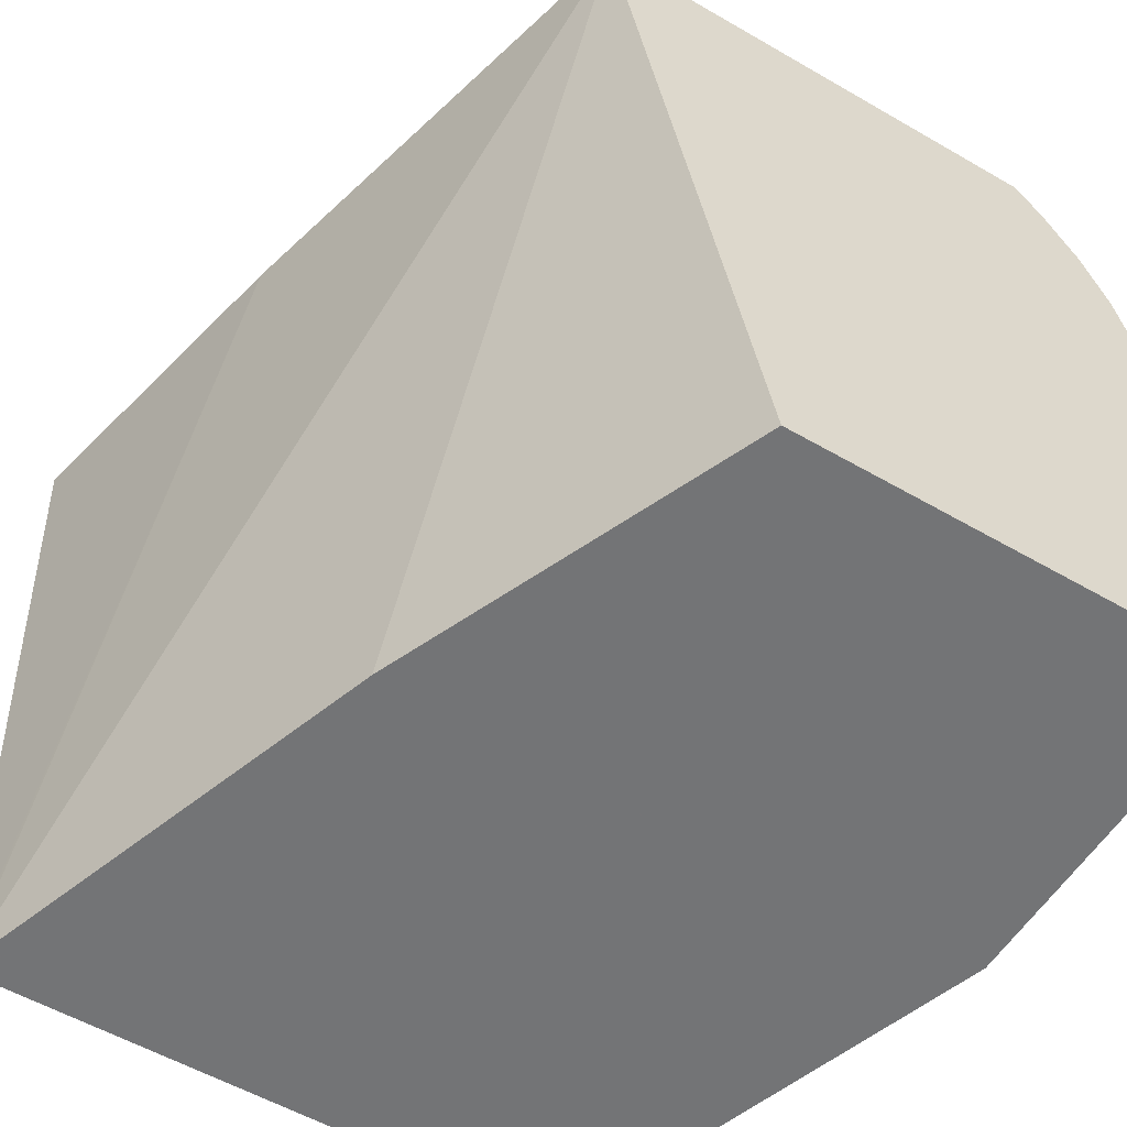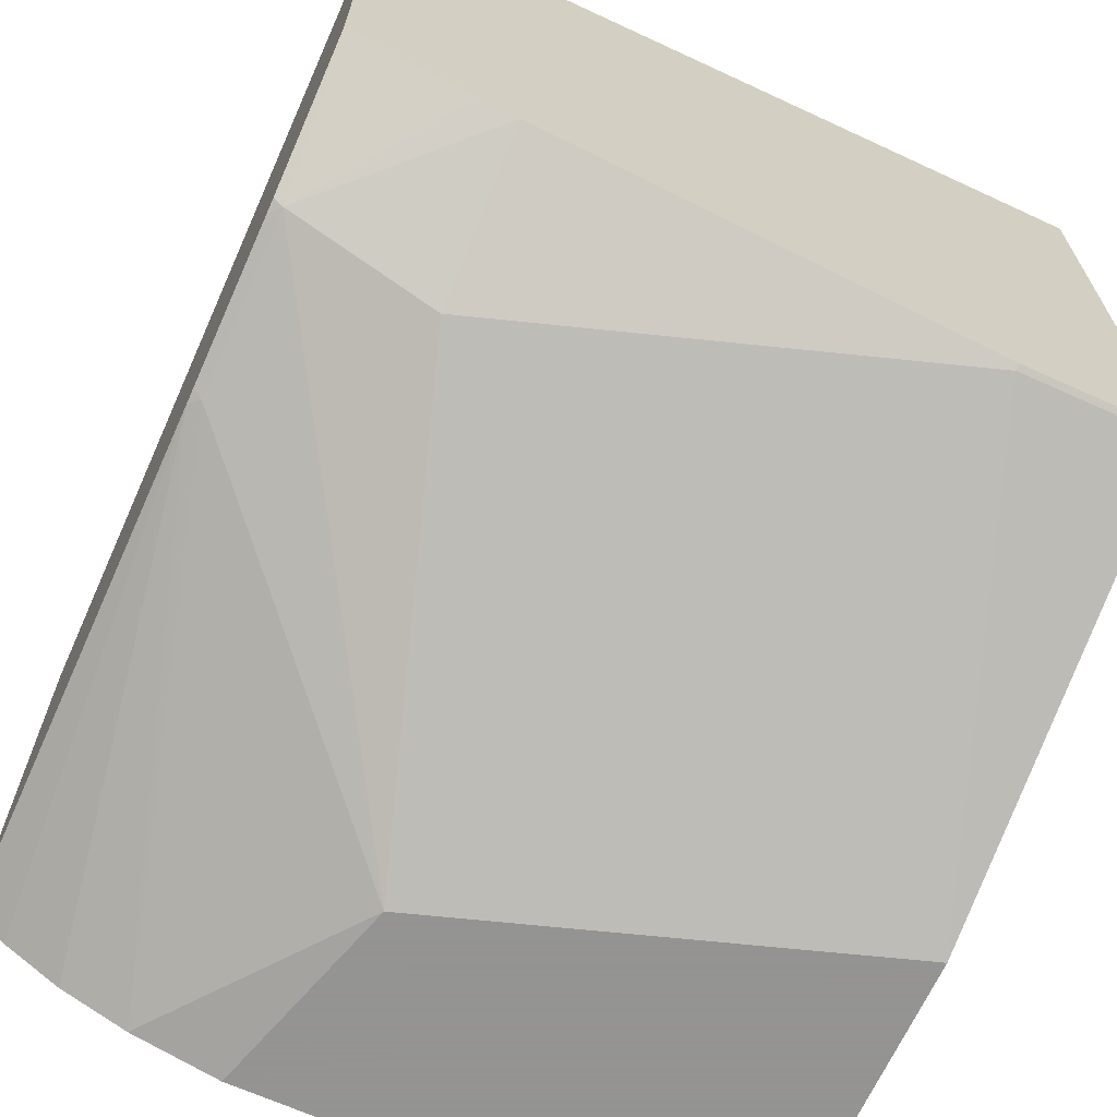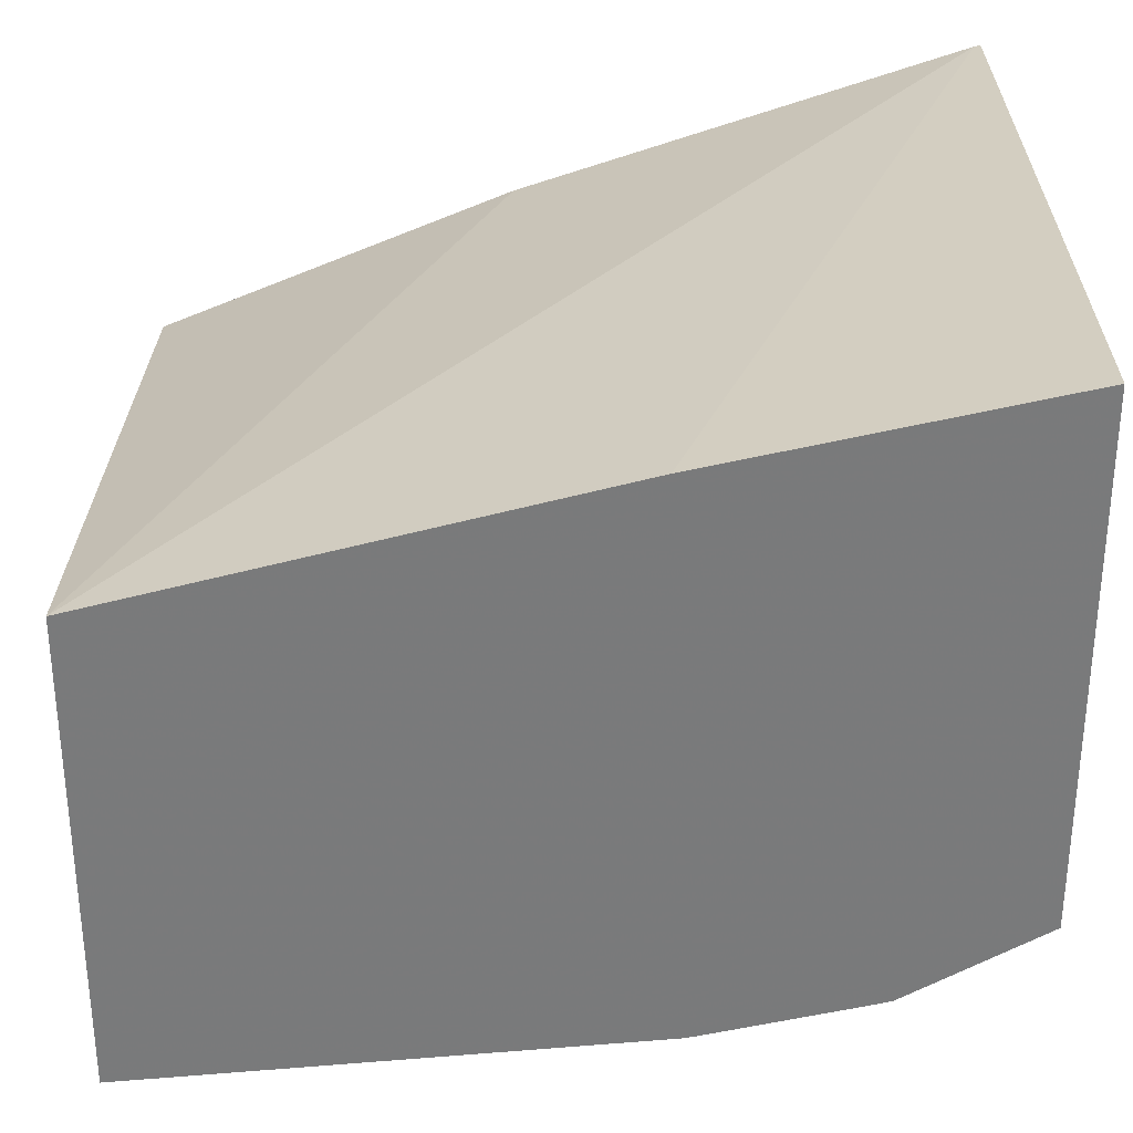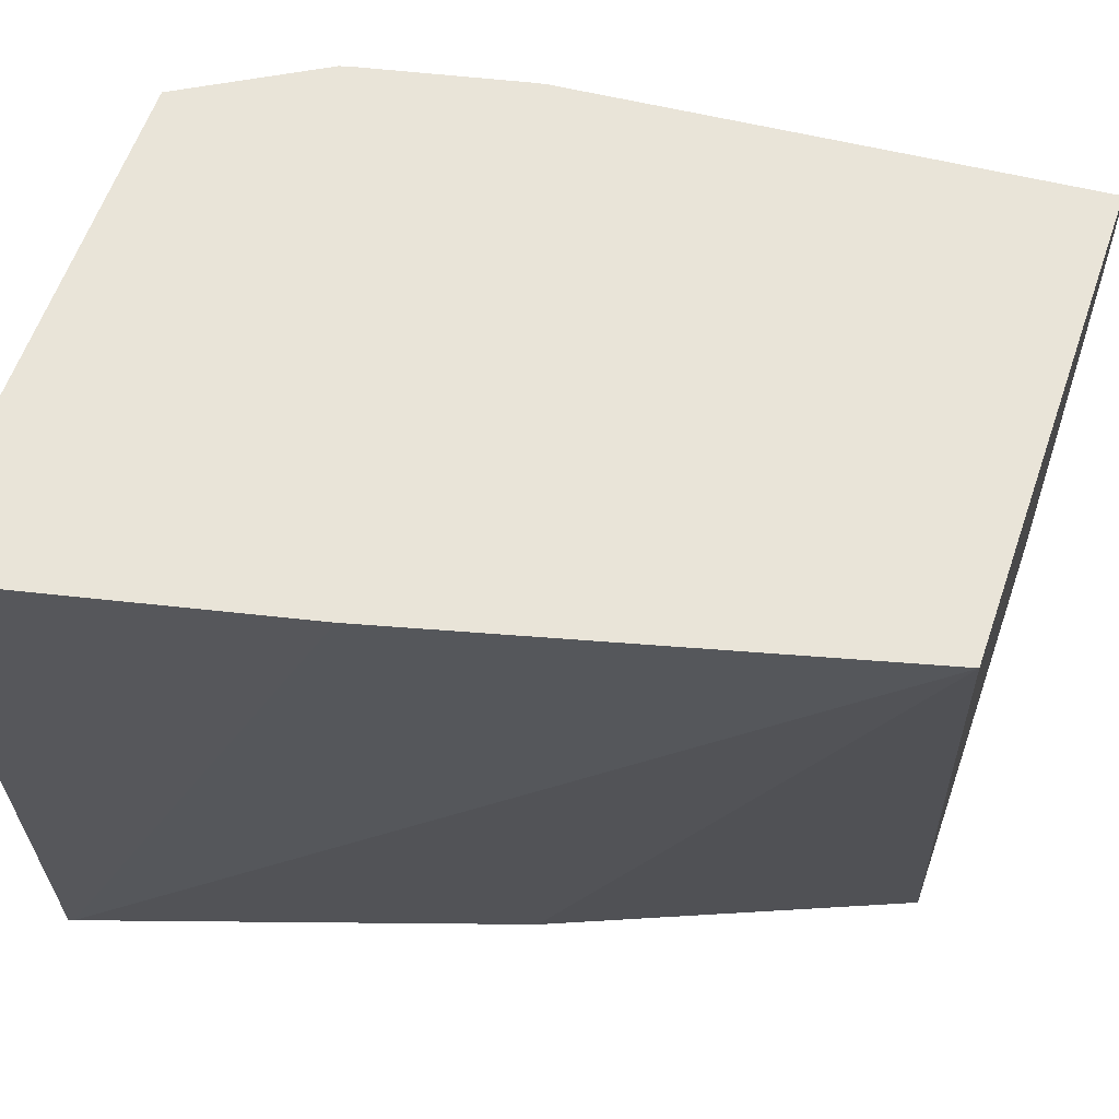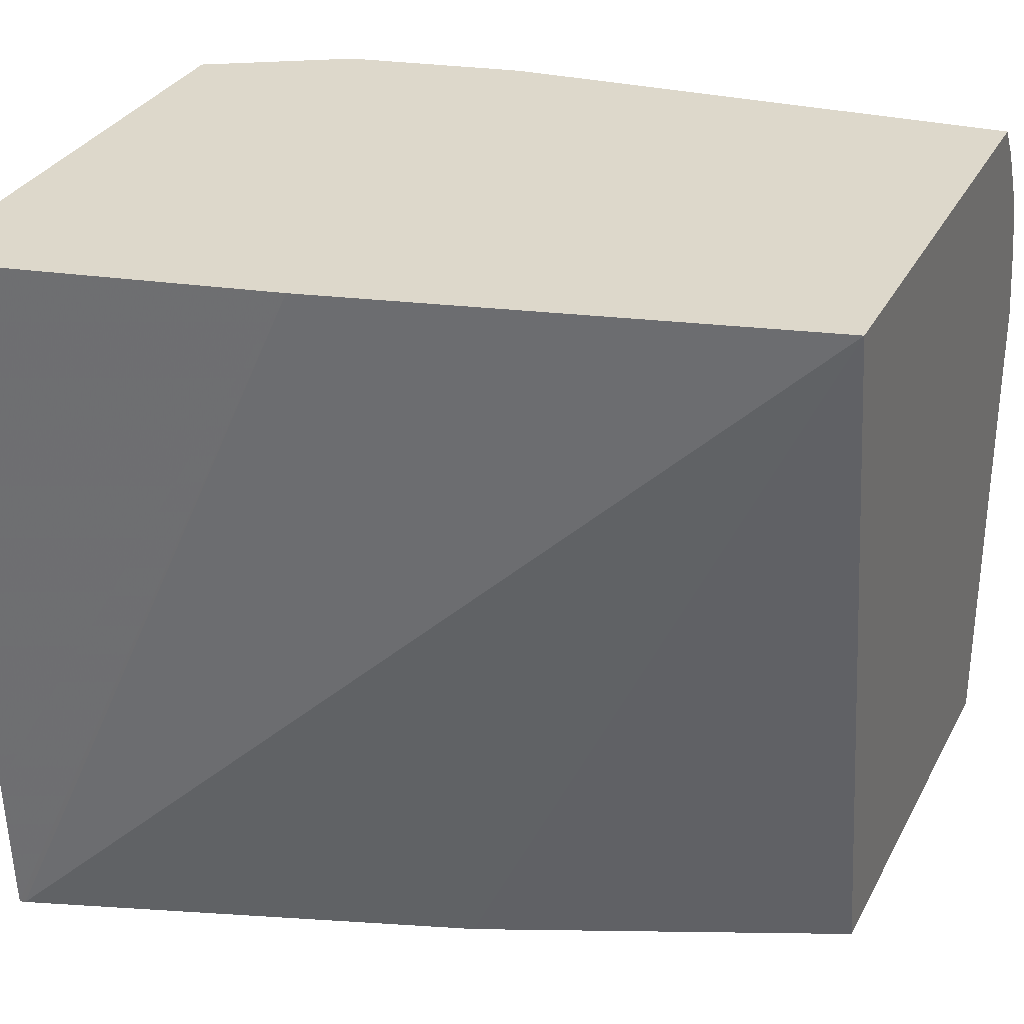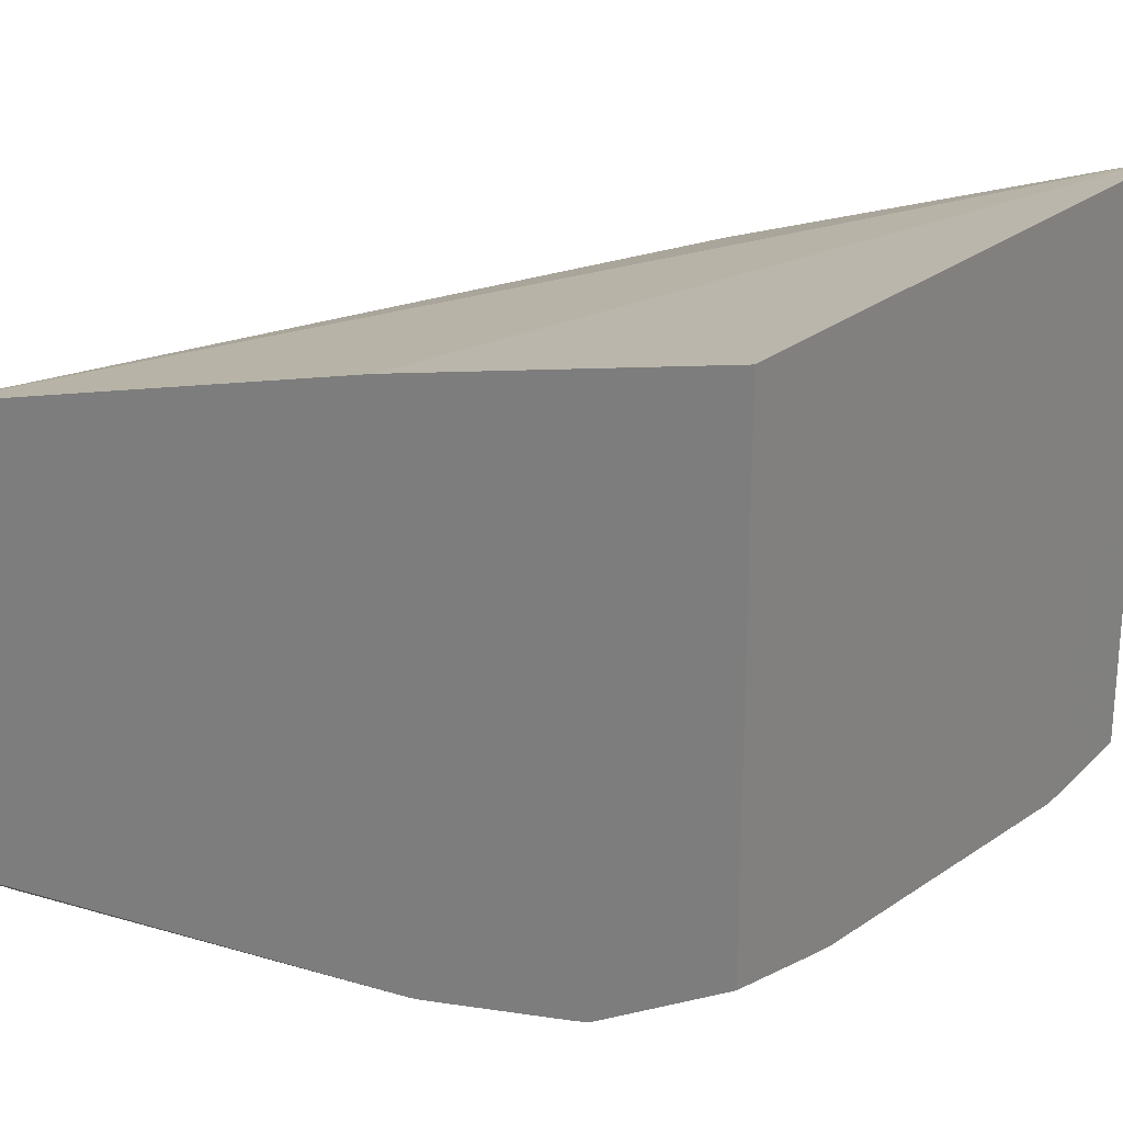
<metadata>
{"format":"obj","ext":"obj","renderer":"f3d","projection":"perspective","resolution":1024,"background":"white","views":[{"elev":-56.2,"azim":-121.2,"up":"+Z"},{"elev":-66.9,"azim":65.6,"up":"+Y"},{"elev":32.0,"azim":-0.8,"up":"+Y"},{"elev":59.8,"azim":-161.0,"up":"+Z"},{"elev":31.1,"azim":-156.3,"up":"+Z"},{"elev":24.1,"azim":33.0,"up":"+Y"}]}
</metadata>
<code>
v 0.1104 -0.9795 0.1451
v 0.1104 -0.9738 0.1703
v 0.1104 -0.9795 0.0001942
v 0.1703 -0.9795 0.1278
v 0.1104 -0.9664 0.1894
v 0.2555 -0.9369 0.2129
v 0.253 -0.9362 0.2158
v 0.1104 -0.8517 0.0001942
v 0.2128 -0.9795 0.0001942
v 0.3407 -0.9369 0.04259
v 0.2981 -0.9369 0.1703
v 0.3034 -0.9262 0.2129
v 0.1104 -0.9567 0.2056
v 0.3 -0.9259 0.2158
v 0.2569 -0.9354 0.2158
v 0.1104 -0.9487 0.2158
v 0.1104 -0.8123 0.2158
v 0.2129 -0.8091 0.0001942
v 0.213 -0.9794 0.0001942
v 0.3407 -0.9369 0.0001942
v 0.3424 -0.936 0.04259
v 0.3265 -0.9227 0.1703
v 0.3041 -0.9248 0.2158
v 0.3424 -0.9147 0.1703
v 0.3424 -0.912 0.181
v 0.3424 -0.9027 0.2158
v 0.2473 -0.7772 0.2158
v 0.3407 -0.7666 0.0001942
v 0.3405 -0.7666 0.0001942
v 0.3424 -0.936 0.0001942
v 0.3424 -0.936 0.04001
v 0.3424 -0.7561 0.2158
v 0.3424 -0.7662 0.0001942
v 0.3424 -0.767 0.0001942
f 12 23 14
f 11 22 12
f 11 21 22
f 10 19 20
f 10 21 11
f 10 31 21
f 8 17 18
f 9 19 10
f 7 16 13
f 7 17 16
f 7 27 17
f 12 22 24
f 10 20 31
f 12 24 25
f 27 33 28
f 12 26 23
f 7 32 27
f 30 34 31
f 27 32 33
f 21 24 22
f 21 25 24
f 21 26 25
f 12 25 26
f 21 32 26
f 21 34 33
f 21 31 34
f 20 30 31
f 17 29 18
f 17 28 29
f 17 27 28
f 21 33 32
f 7 26 32
f 7 15 14
f 7 14 23
f 7 23 26
f 1 5 13
f 1 13 16
f 1 16 17
f 1 17 8
f 1 8 3
f 1 3 9
f 1 9 4
f 1 4 2
f 2 4 6
f 2 6 7
f 2 7 5
f 3 8 18
f 3 18 29
f 1 2 5
f 3 28 33
f 6 15 7
f 6 14 15
f 6 12 14
f 5 7 13
f 3 29 28
f 4 11 12
f 4 12 6
f 4 9 10
f 3 19 9
f 3 20 19
f 3 30 20
f 3 34 30
f 3 33 34
f 4 10 11

</code>
